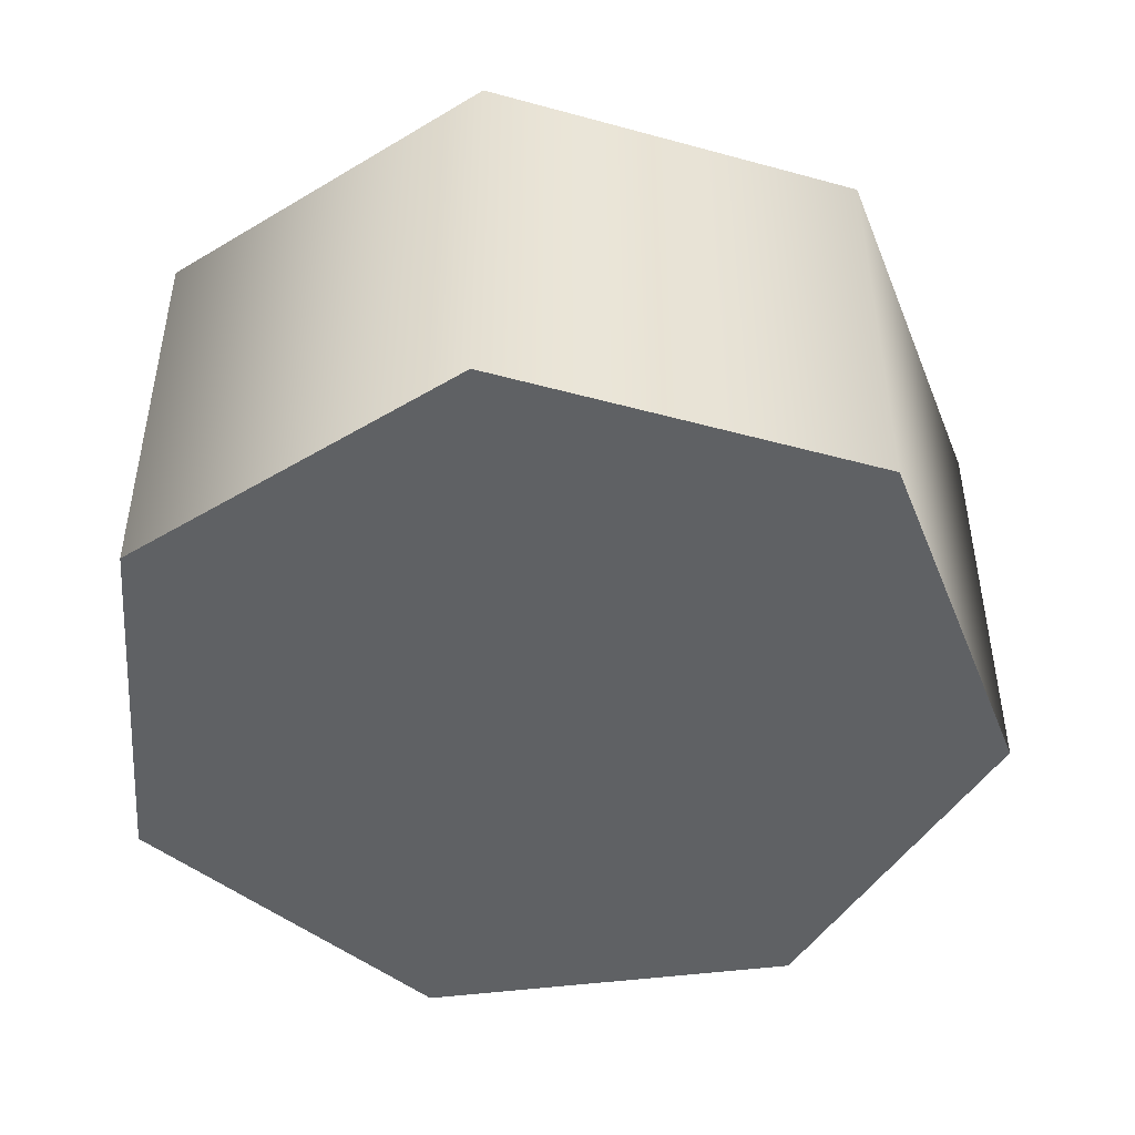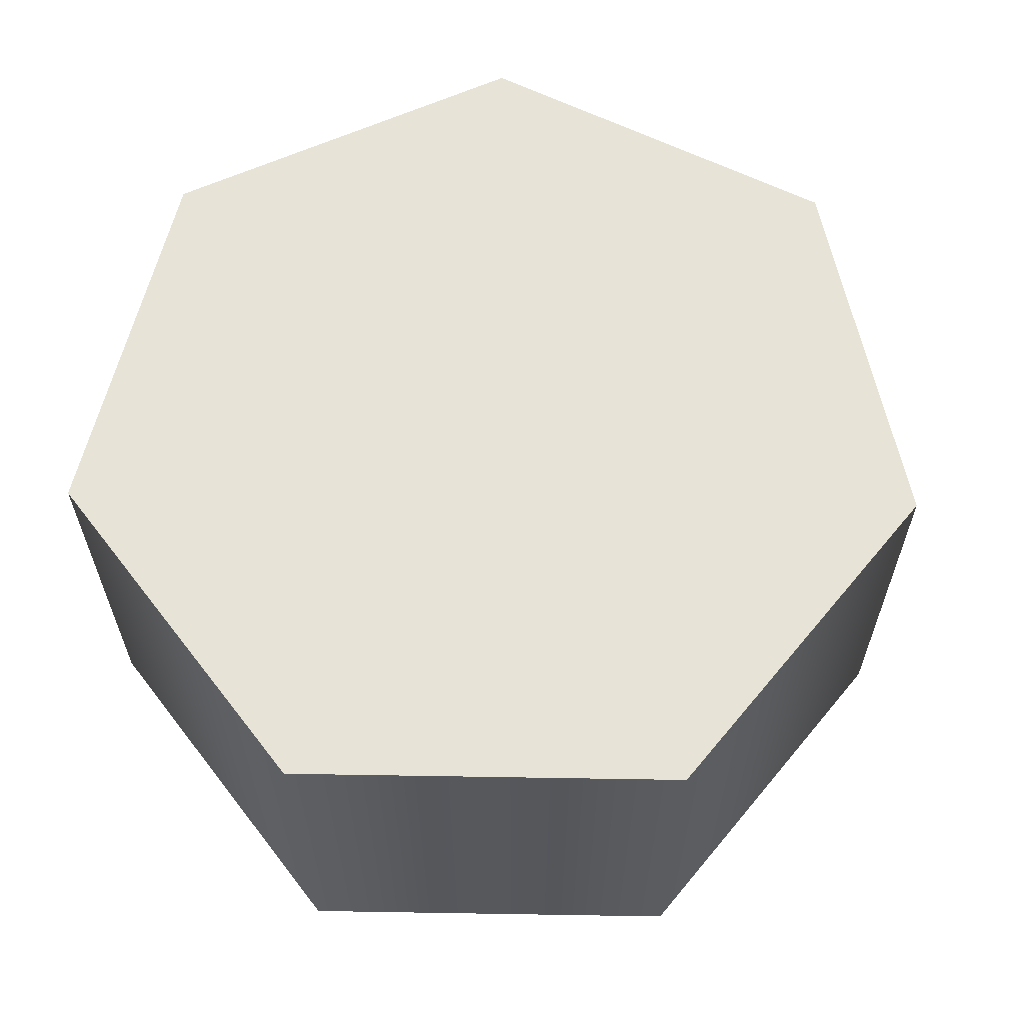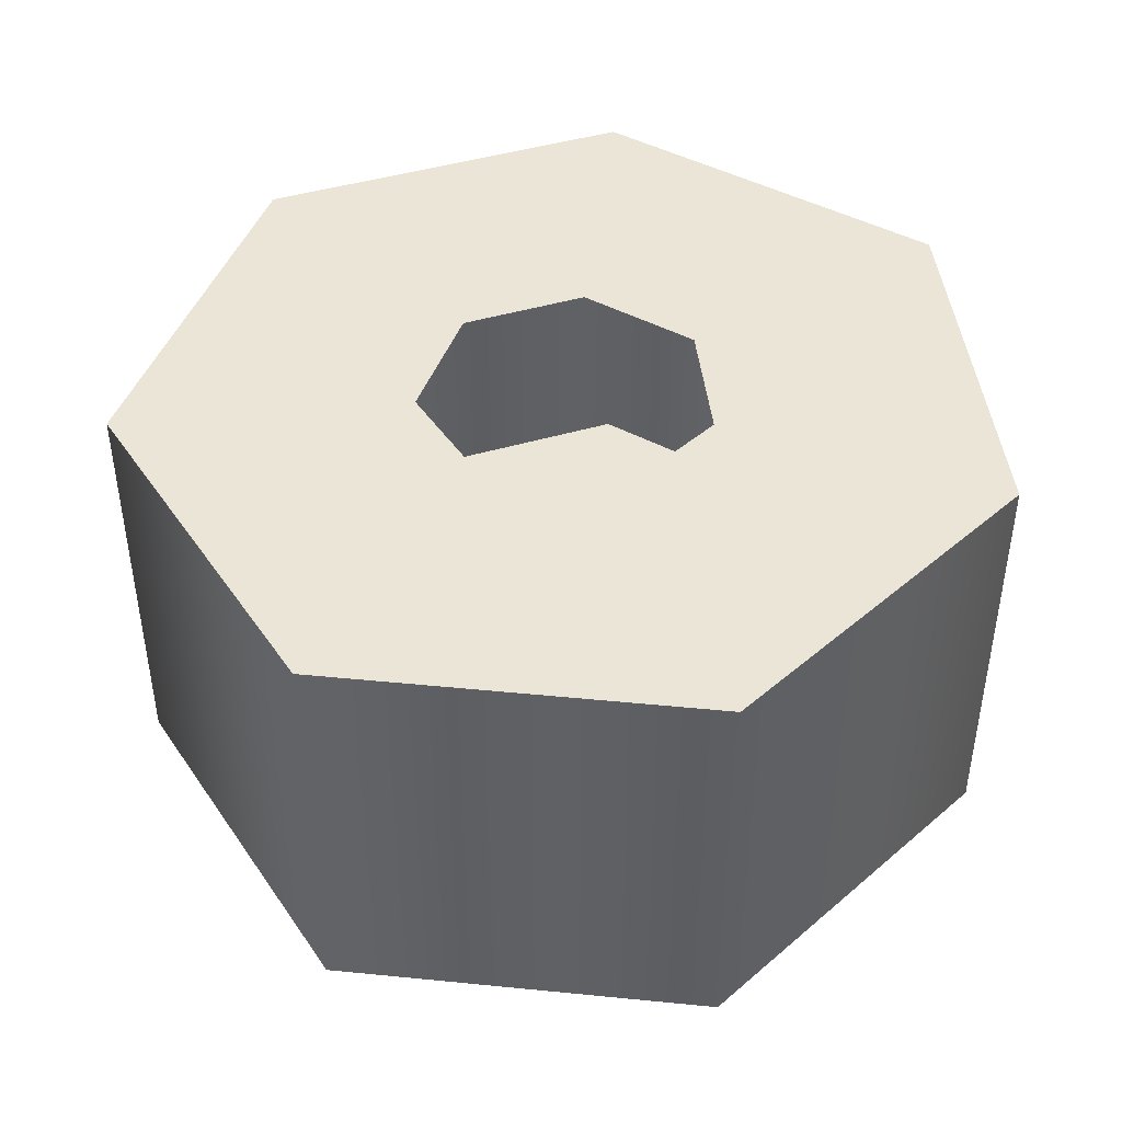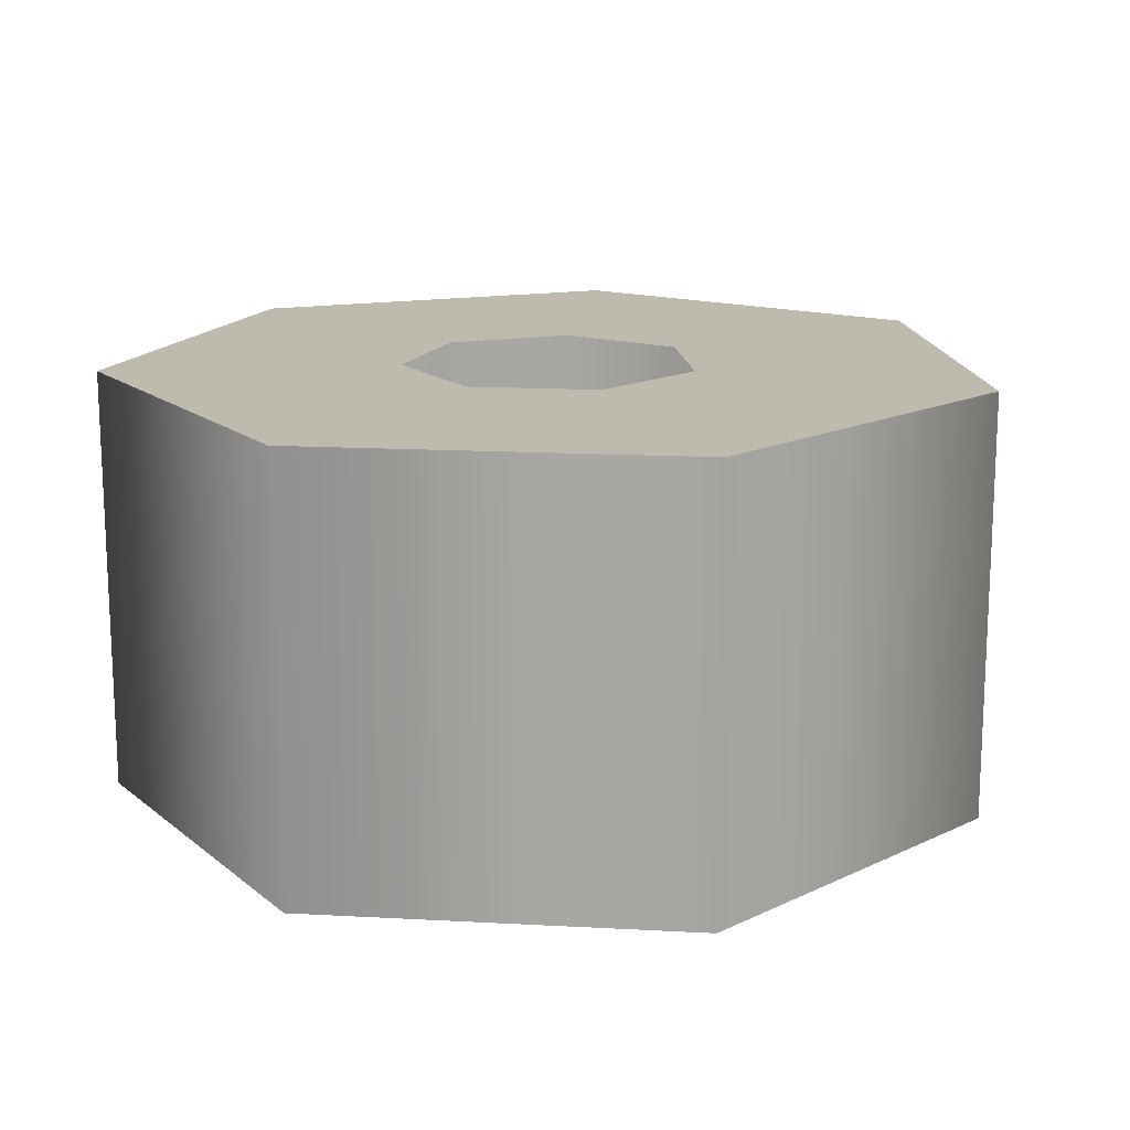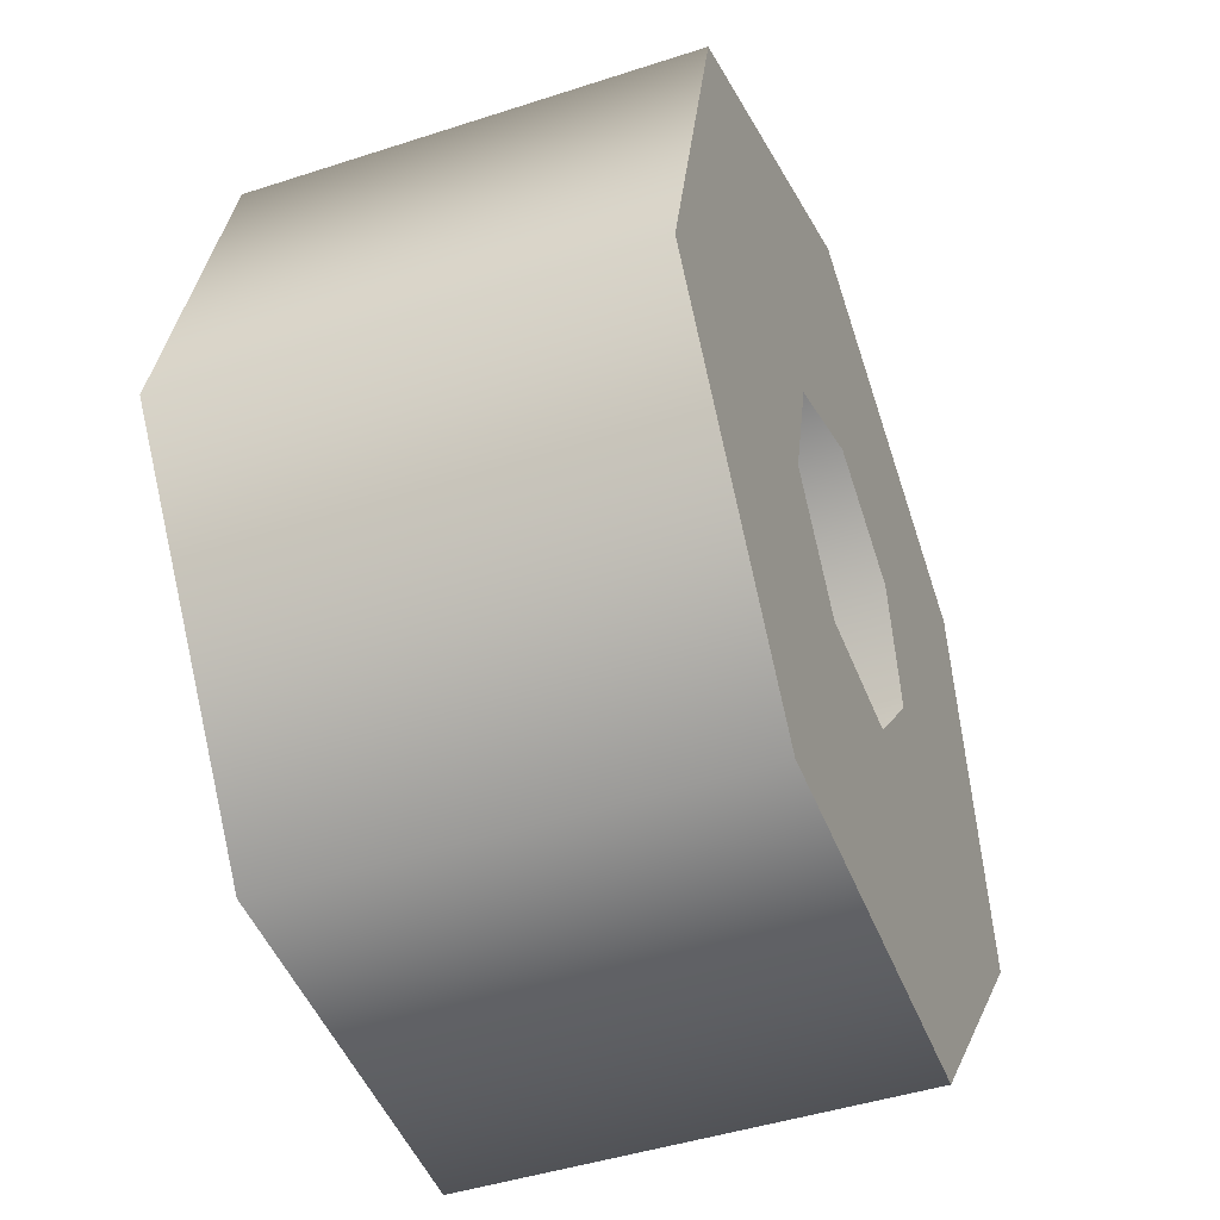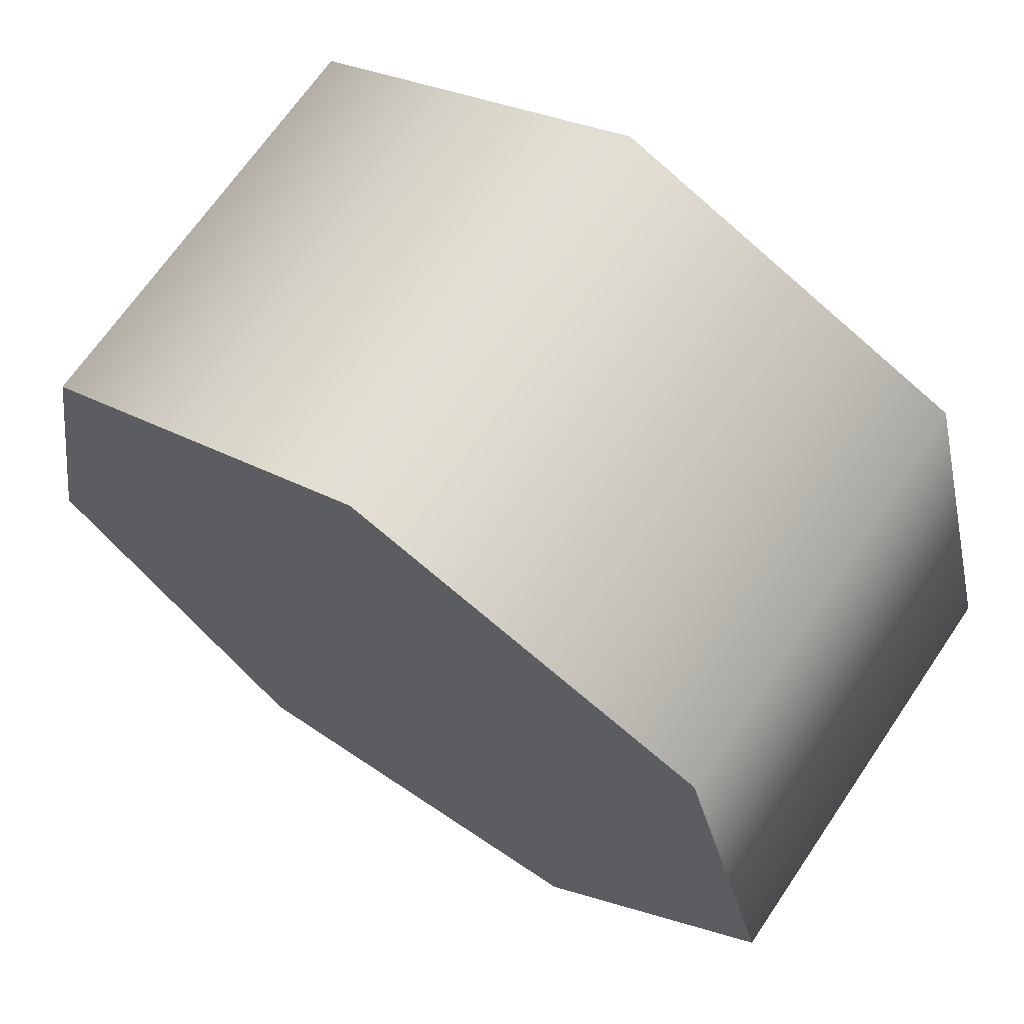
<metadata>
{"format":"obj","ext":"obj","renderer":"f3d","projection":"perspective","resolution":1024,"background":"white","views":[{"elev":-46.7,"azim":135.1,"up":"+Z"},{"elev":62.1,"azim":101.9,"up":"+Z"},{"elev":44.3,"azim":-149.6,"up":"+Z"},{"elev":15.6,"azim":56.0,"up":"+Z"},{"elev":-45.2,"azim":-69.3,"up":"+Y"},{"elev":68.0,"azim":-145.8,"up":"+Y"}]}
</metadata>
<code>
o #ID8
v 0.2523 -0.152 -0.04053
v 0.241 -0.1949 -0.04053
v 0.257 -0.1761 -0.04053
v 0.2387 -0.1713 -0.04053
v 0.2371 -0.1633 -0.04053
v 0.2305 -0.1405 -0.04053
v 0.2299 -0.1594 -0.04053
v 0.208 -0.1505 -0.04053
v 0.2223 -0.1628 -0.04053
v 0.2202 -0.1707 -0.04053
v 0.2164 -0.1941 -0.04053
v 0.2017 -0.1743 -0.04053
v 0.2334 -0.1776 -0.04053
v 0.2251 -0.1773 -0.04053
v 0.2305 -0.1405 -0.06778
v 0.208 -0.1505 -0.04053
v 0.2305 -0.1405 -0.04053
v 0.208 -0.1505 -0.06778
v 0.2017 -0.1743 -0.06778
v 0.2017 -0.1743 -0.04053
v 0.2164 -0.1941 -0.06778
v 0.2164 -0.1941 -0.04053
v 0.241 -0.1949 -0.04053
v 0.241 -0.1949 -0.06778
v 0.257 -0.1761 -0.06778
v 0.257 -0.1761 -0.04053
v 0.2523 -0.152 -0.06778
v 0.2523 -0.152 -0.04053
v 0.241 -0.1949 -0.06778
v 0.2523 -0.152 -0.06778
v 0.257 -0.1761 -0.06778
v 0.2305 -0.1405 -0.06778
v 0.2164 -0.1941 -0.06778
v 0.208 -0.1505 -0.06778
v 0.2017 -0.1743 -0.06778
f 1 2 3
f 3 2 1
f 2 1 4
f 4 1 2
f 4 1 5
f 5 1 4
f 5 1 6
f 6 1 5
f 5 6 7
f 7 6 5
f 7 6 8
f 8 6 7
f 7 8 9
f 9 8 7
f 9 8 10
f 10 8 9
f 10 8 11
f 11 8 10
f 11 8 12
f 12 8 11
f 2 13 11
f 11 13 2
f 13 2 4
f 4 2 13
f 11 13 14
f 14 13 11
f 11 14 10
f 10 14 11
f 15 16 17
f 17 16 15
f 16 15 18
f 18 15 16
f 16 19 20
f 20 19 16
f 19 16 18
f 18 16 19
f 20 21 22
f 22 21 20
f 21 20 19
f 19 20 21
f 21 23 22
f 22 23 21
f 23 21 24
f 24 21 23
f 25 23 24
f 24 23 25
f 23 25 26
f 26 25 23
f 27 26 25
f 25 26 27
f 26 27 28
f 28 27 26
f 27 17 28
f 28 17 27
f 17 27 15
f 15 27 17
f 29 30 31
f 31 30 29
f 30 29 32
f 32 29 30
f 32 29 33
f 33 29 32
f 32 33 34
f 34 33 32
f 34 33 35
f 35 33 34

</code>
